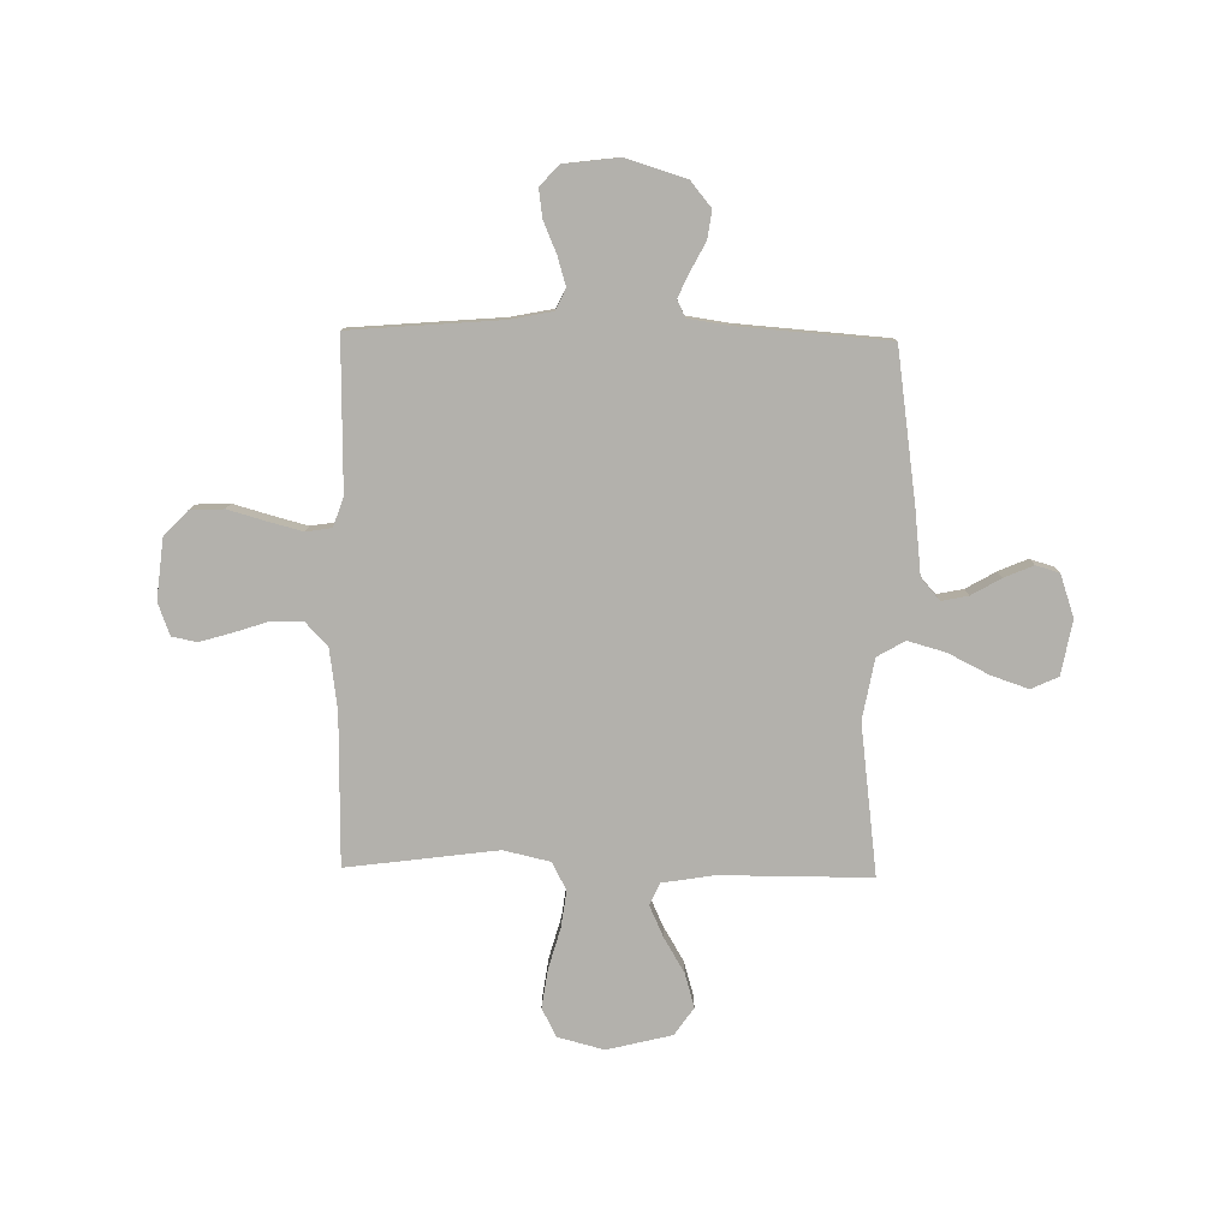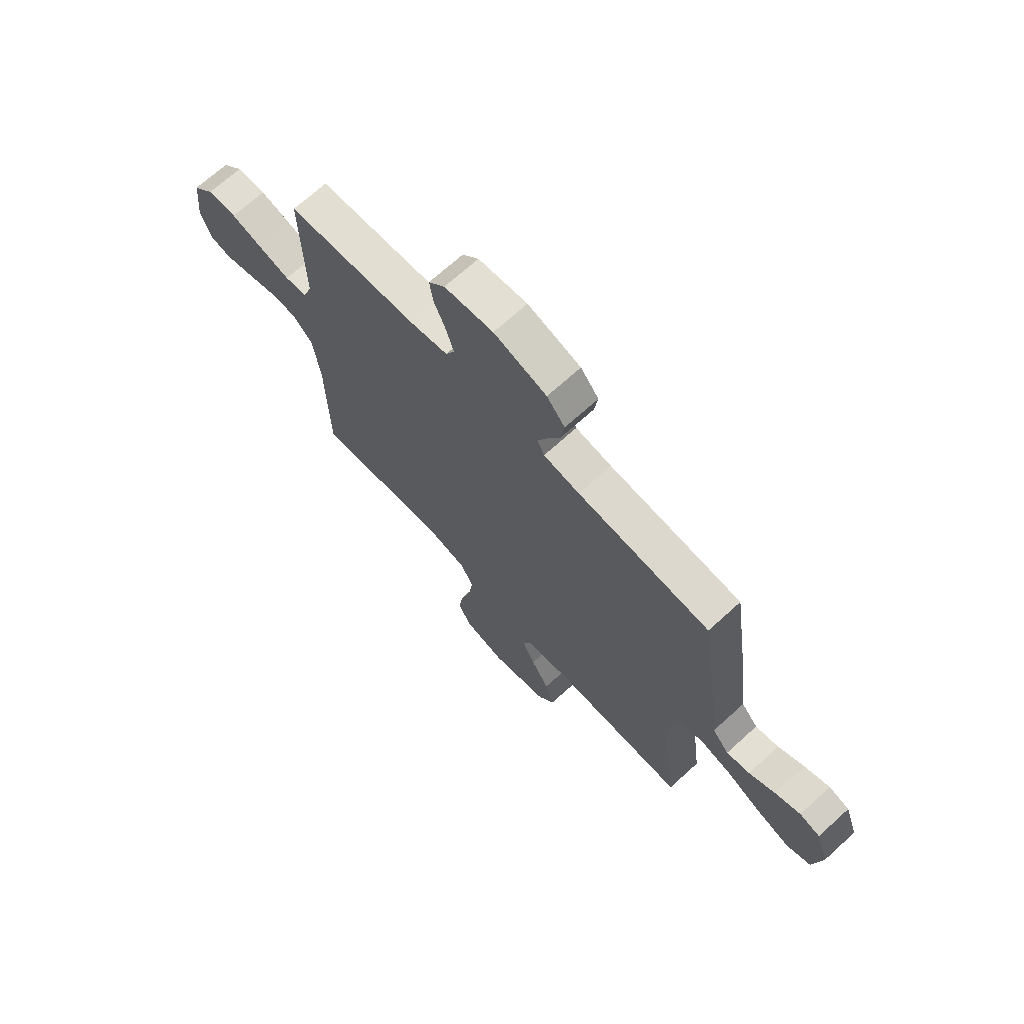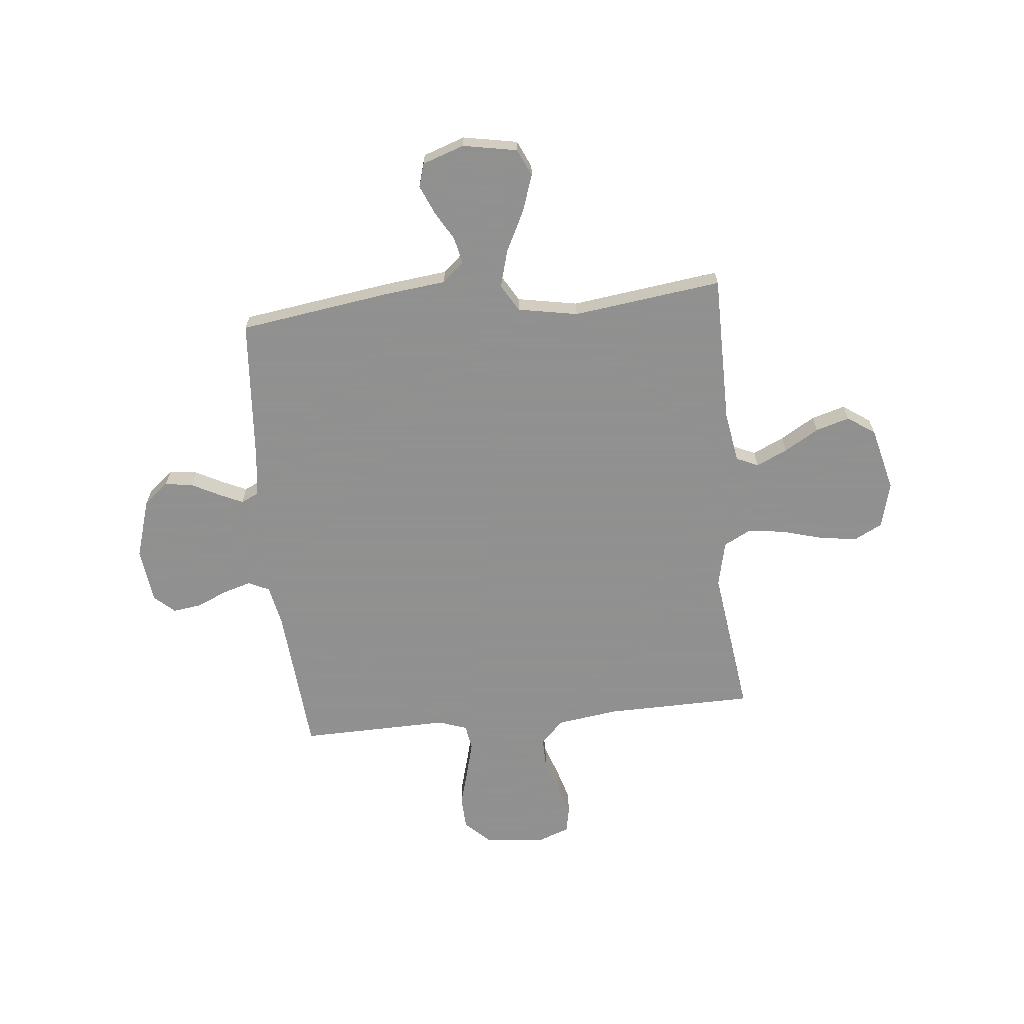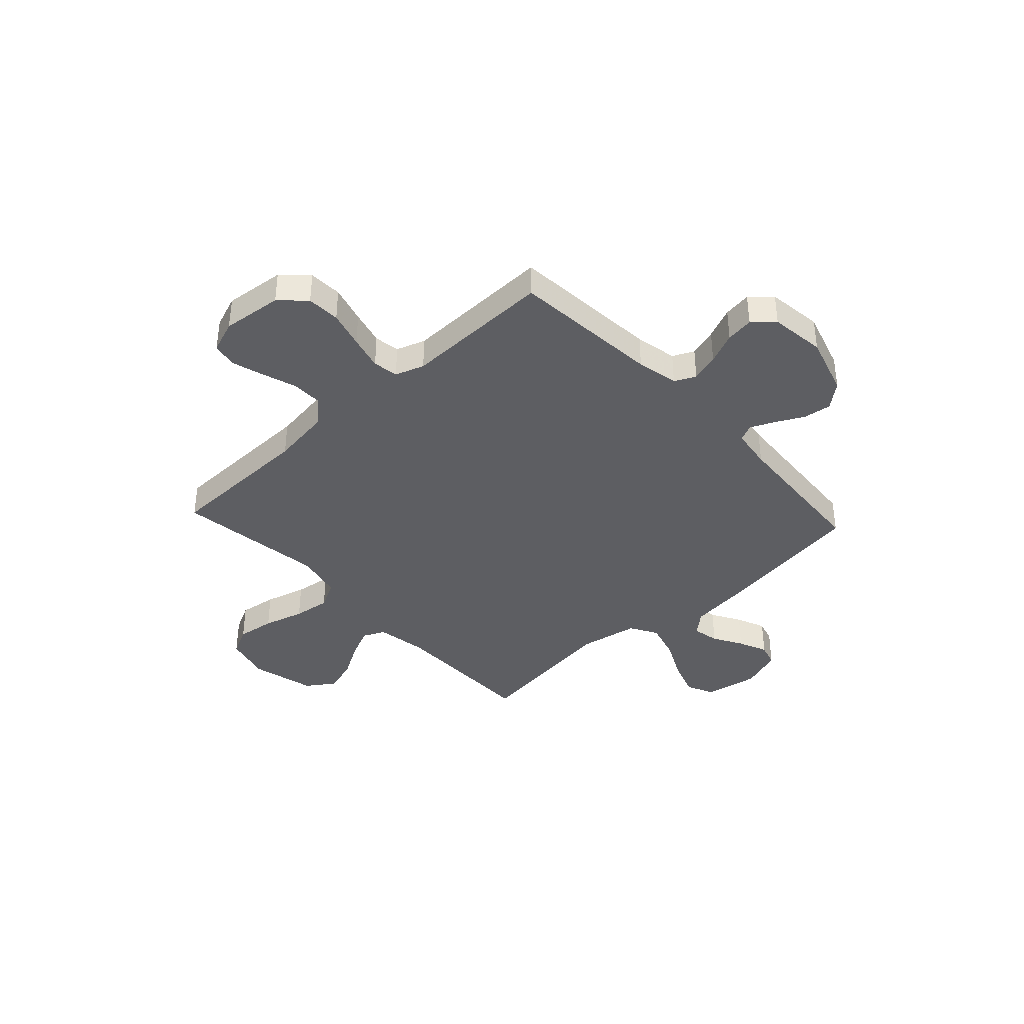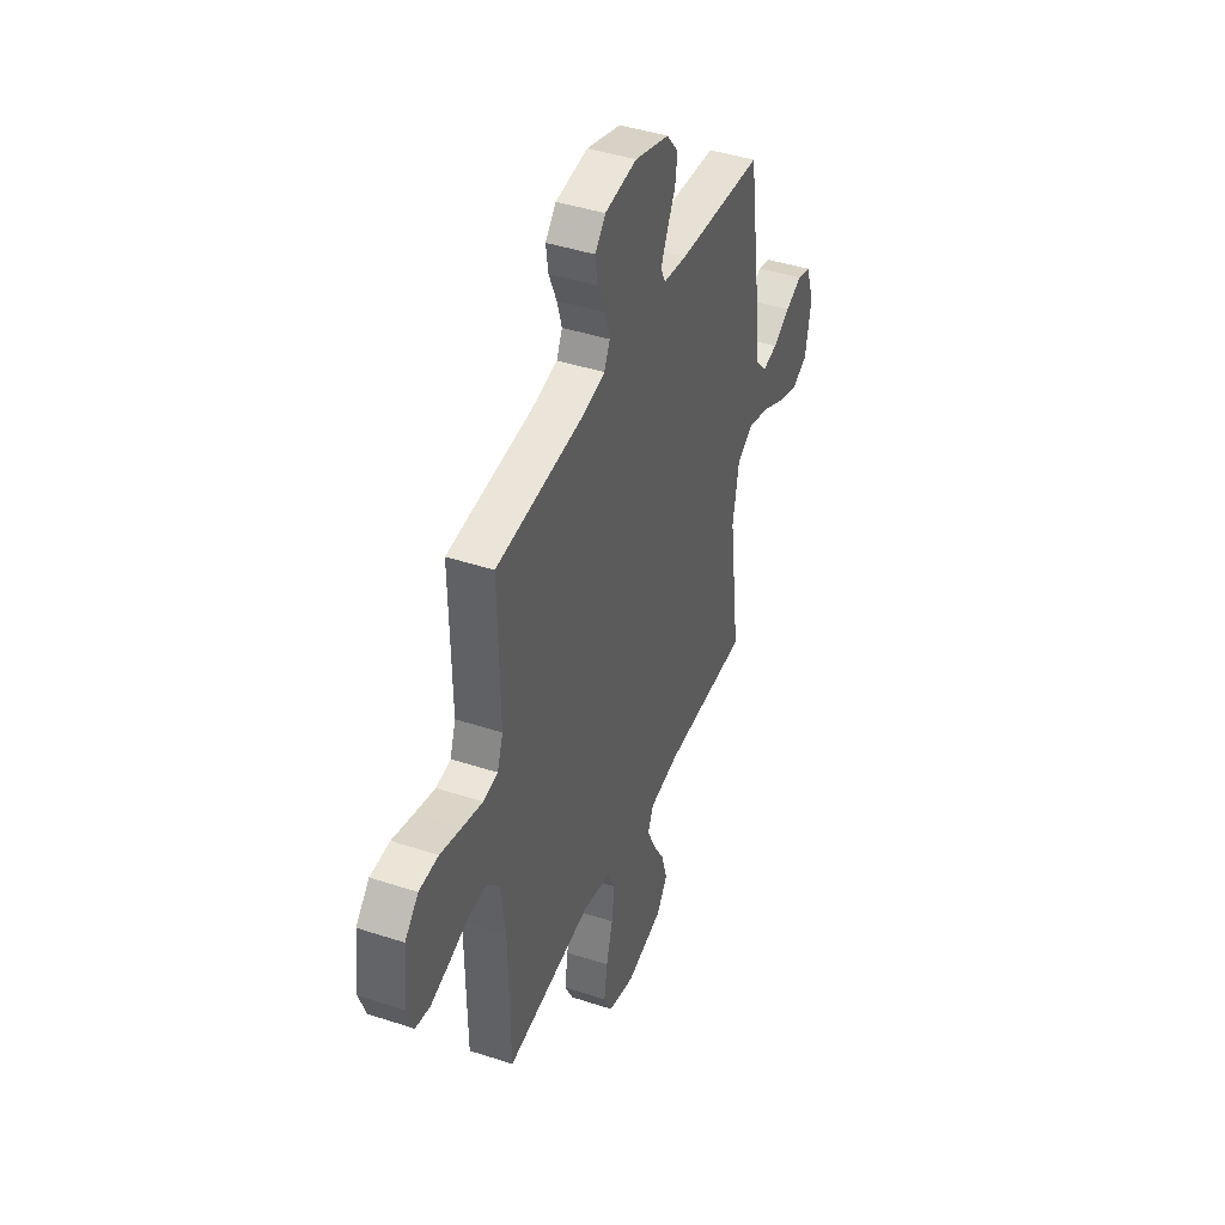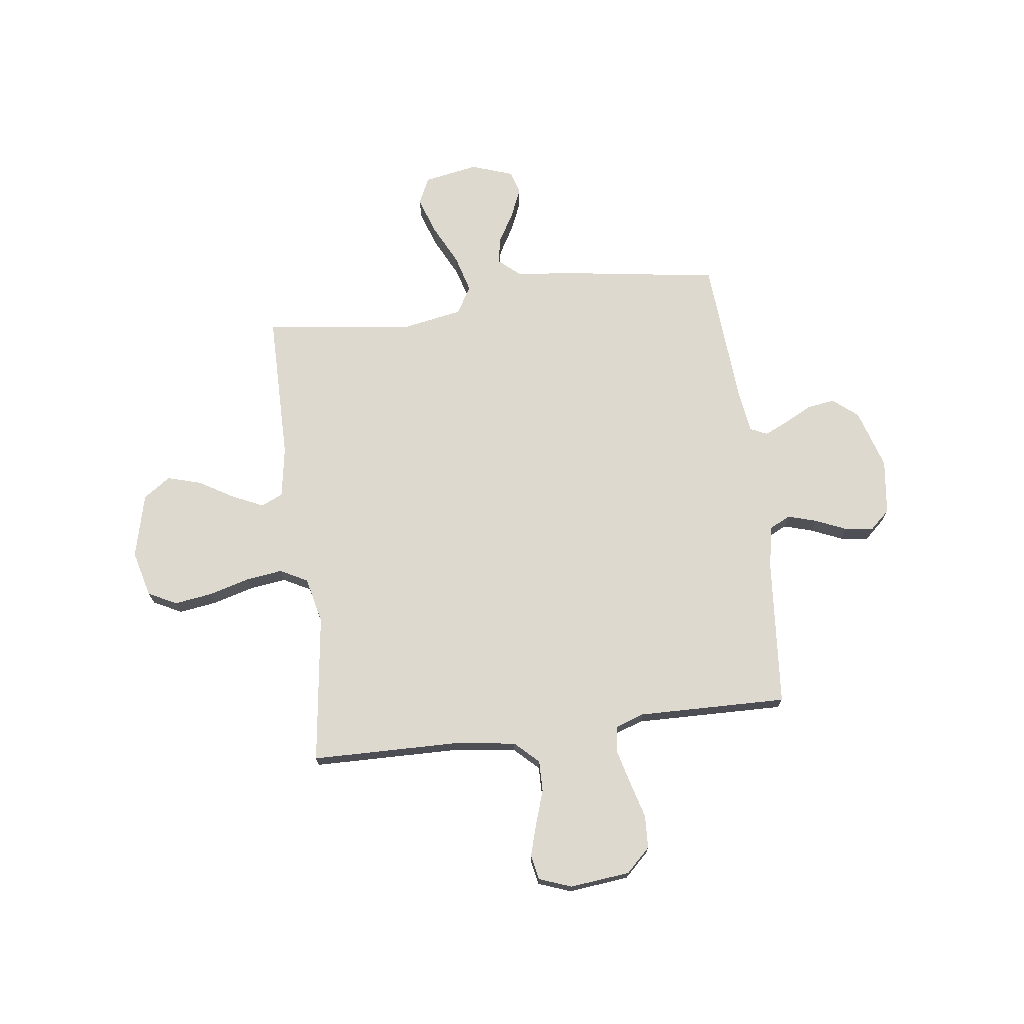
<metadata>
{"format":"obj","ext":"obj","renderer":"f3d","projection":"perspective","resolution":1024,"background":"white","views":[{"elev":-79.1,"azim":-1.1,"up":"+Y"},{"elev":69.6,"azim":47.7,"up":"+Z"},{"elev":-65.8,"azim":95.7,"up":"+Y"},{"elev":-38.8,"azim":-47.2,"up":"+Y"},{"elev":42.6,"azim":-68.6,"up":"+Z"},{"elev":71.8,"azim":-97.3,"up":"+Y"}]}
</metadata>
<code>
v -0.5 0.07 -0.5
v -0.505 0.07 -0.2
v -0.522 0.07 -0.079
v -0.567 0.07 -0.032
v -0.629 0.07 -0.033
v -0.698 0.07 -0.056
v -0.762 0.07 -0.075
v -0.812 0.07 -0.065
v -0.836 0.07 0
v -0.823 0.07 0.121
v -0.776 0.07 0.17
v -0.709 0.07 0.173
v -0.634 0.07 0.152
v -0.565 0.07 0.134
v -0.514 0.07 0.142
v -0.494 0.07 0.2
v -0.5 0.07 0.5
v -0.2 0.07 0.525
v -0.116 0.07 0.542
v -0.096 0.07 0.584
v -0.113 0.07 0.641
v -0.14 0.07 0.704
v -0.148 0.07 0.76
v -0.111 0.07 0.801
v 0 0.07 0.815
v 0.12 0.07 0.778
v 0.161 0.07 0.728
v 0.153 0.07 0.672
v 0.124 0.07 0.616
v 0.102 0.07 0.568
v 0.118 0.07 0.534
v 0.2 0.07 0.522
v 0.5 0.07 0.5
v 0.544 0.07 0.2
v 0.559 0.07 0.071
v 0.597 0.07 0.028
v 0.65 0.07 0.039
v 0.709 0.07 0.073
v 0.767 0.07 0.098
v 0.814 0.07 0.084
v 0.843 0.07 0
v 0.823 0.07 -0.109
v 0.769 0.07 -0.134
v 0.695 0.07 -0.109
v 0.613 0.07 -0.068
v 0.538 0.07 -0.047
v 0.483 0.07 -0.079
v 0.461 0.07 -0.2
v 0.5 0.07 -0.5
v 0.2 0.07 -0.501
v 0.097 0.07 -0.518
v 0.077 0.07 -0.562
v 0.106 0.07 -0.625
v 0.147 0.07 -0.694
v 0.167 0.07 -0.762
v 0.129 0.07 -0.817
v 0 0.07 -0.849
v -0.093 0.07 -0.825
v -0.122 0.07 -0.768
v -0.111 0.07 -0.692
v -0.088 0.07 -0.61
v -0.078 0.07 -0.536
v -0.107 0.07 -0.481
v -0.2 0.07 -0.46
v -0.5 0 -0.5
v -0.505 0 -0.2
v -0.522 0 -0.079
v -0.567 0 -0.032
v -0.629 0 -0.033
v -0.698 0 -0.056
v -0.762 0 -0.075
v -0.812 0 -0.065
v -0.836 0 0
v -0.823 0 0.121
v -0.776 0 0.17
v -0.709 0 0.173
v -0.634 0 0.152
v -0.565 0 0.134
v -0.514 0 0.142
v -0.494 0 0.2
v -0.5 0 0.5
v -0.2 0 0.525
v -0.116 0 0.542
v -0.096 0 0.584
v -0.113 0 0.641
v -0.14 0 0.704
v -0.148 0 0.76
v -0.111 0 0.801
v 0 0 0.815
v 0.12 0 0.778
v 0.161 0 0.728
v 0.153 0 0.672
v 0.124 0 0.616
v 0.102 0 0.568
v 0.118 0 0.534
v 0.2 0 0.522
v 0.5 0 0.5
v 0.544 0 0.2
v 0.559 0 0.071
v 0.597 0 0.028
v 0.65 0 0.039
v 0.709 0 0.073
v 0.767 0 0.098
v 0.814 0 0.084
v 0.843 0 0
v 0.823 0 -0.109
v 0.769 0 -0.134
v 0.695 0 -0.109
v 0.613 0 -0.068
v 0.538 0 -0.047
v 0.483 0 -0.079
v 0.461 0 -0.2
v 0.5 0 -0.5
v 0.2 0 -0.501
v 0.097 0 -0.518
v 0.077 0 -0.562
v 0.106 0 -0.625
v 0.147 0 -0.694
v 0.167 0 -0.762
v 0.129 0 -0.817
v 0 0 -0.849
v -0.093 0 -0.825
v -0.122 0 -0.768
v -0.111 0 -0.692
v -0.088 0 -0.61
v -0.078 0 -0.536
v -0.107 0 -0.481
v -0.2 0 -0.46
f 58 59 60 61
f 58 61 62
f 57 58 62
f 56 57 62
f 53 54 55 56
f 52 53 56 62
f 51 52 62 63
f 48 49 50
f 47 48 50 51
f 42 43 44 45
f 42 45 46
f 41 42 46
f 40 41 46
f 37 38 39 40
f 37 40 46
f 36 37 46 47
f 32 33 34 35
f 31 32 35
f 31 35 36 47
f 26 27 28 29
f 26 29 30
f 25 26 30
f 24 25 30
f 21 22 23 24
f 20 21 24 30
f 19 20 30 31
f 16 17 18
f 15 16 18 19
f 10 11 12 13
f 10 13 14
f 9 10 14
f 8 9 14 15
f 5 6 7 8
f 64 1 2
f 64 2 3
f 63 64 3
f 51 63 3 4
f 47 51 4
f 15 19 31 47
f 15 47 4
f 5 8 15
f 4 5 15
f 125 124 123 122
f 126 125 122
f 126 122 121
f 126 121 120
f 120 119 118 117
f 126 120 117 116
f 127 126 116 115
f 114 113 112
f 115 114 112 111
f 109 108 107 106
f 110 109 106
f 110 106 105
f 110 105 104
f 104 103 102 101
f 110 104 101
f 111 110 101 100
f 99 98 97 96
f 99 96 95
f 111 100 99 95
f 93 92 91 90
f 94 93 90
f 94 90 89
f 94 89 88
f 88 87 86 85
f 94 88 85 84
f 95 94 84 83
f 82 81 80
f 83 82 80 79
f 77 76 75 74
f 78 77 74
f 78 74 73
f 79 78 73 72
f 72 71 70 69
f 66 65 128
f 67 66 128
f 67 128 127
f 68 67 127 115
f 68 115 111
f 111 95 83 79
f 68 111 79
f 79 72 69
f 79 69 68
f 1 65 66 2
f 2 66 67 3
f 3 67 68 4
f 4 68 69 5
f 5 69 70 6
f 6 70 71 7
f 7 71 72 8
f 8 72 73 9
f 9 73 74 10
f 10 74 75 11
f 11 75 76 12
f 12 76 77 13
f 13 77 78 14
f 14 78 79 15
f 15 79 80 16
f 16 80 81 17
f 17 81 82 18
f 18 82 83 19
f 19 83 84 20
f 20 84 85 21
f 21 85 86 22
f 22 86 87 23
f 23 87 88 24
f 24 88 89 25
f 25 89 90 26
f 26 90 91 27
f 27 91 92 28
f 28 92 93 29
f 29 93 94 30
f 30 94 95 31
f 31 95 96 32
f 32 96 97 33
f 33 97 98 34
f 34 98 99 35
f 35 99 100 36
f 36 100 101 37
f 37 101 102 38
f 38 102 103 39
f 39 103 104 40
f 40 104 105 41
f 41 105 106 42
f 42 106 107 43
f 43 107 108 44
f 44 108 109 45
f 45 109 110 46
f 46 110 111 47
f 47 111 112 48
f 48 112 113 49
f 49 113 114 50
f 50 114 115 51
f 51 115 116 52
f 52 116 117 53
f 53 117 118 54
f 54 118 119 55
f 55 119 120 56
f 56 120 121 57
f 57 121 122 58
f 58 122 123 59
f 59 123 124 60
f 60 124 125 61
f 61 125 126 62
f 62 126 127 63
f 63 127 128 64
f 64 128 65 1

</code>
